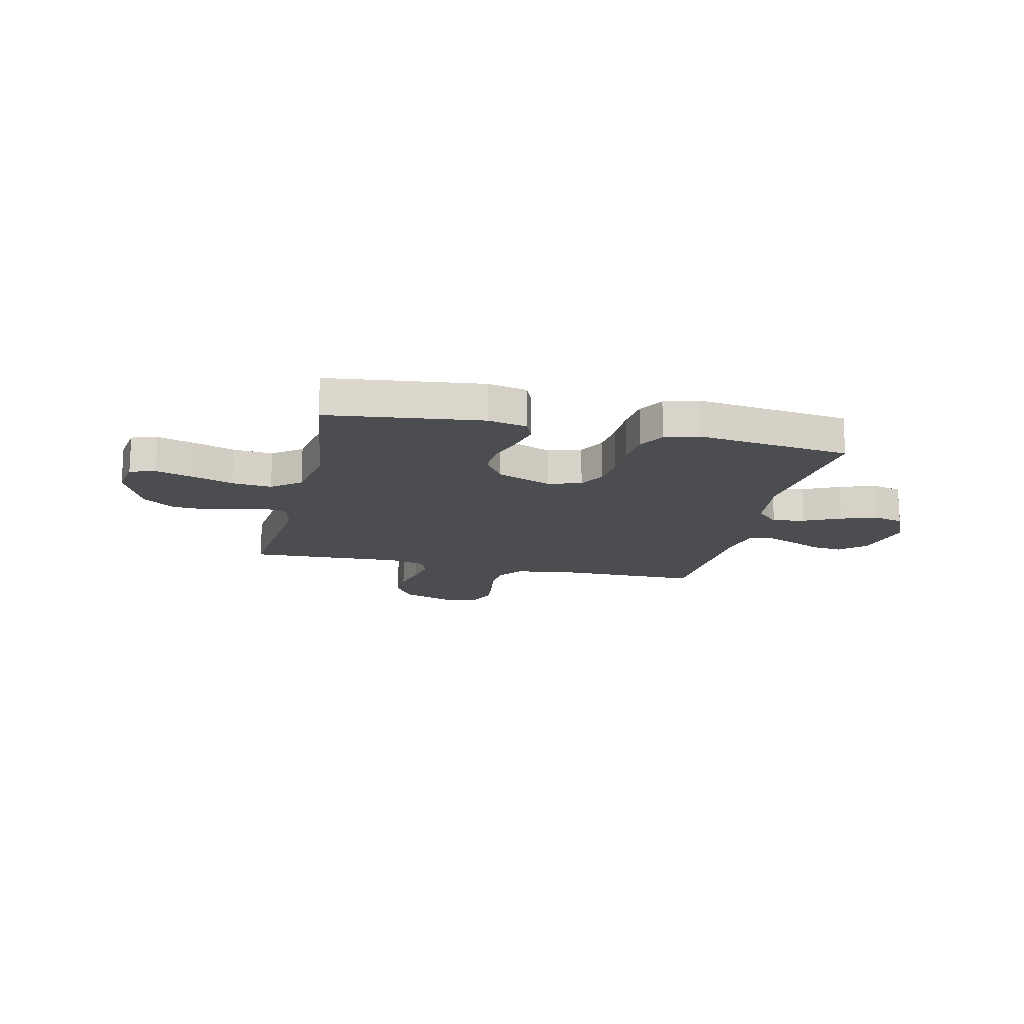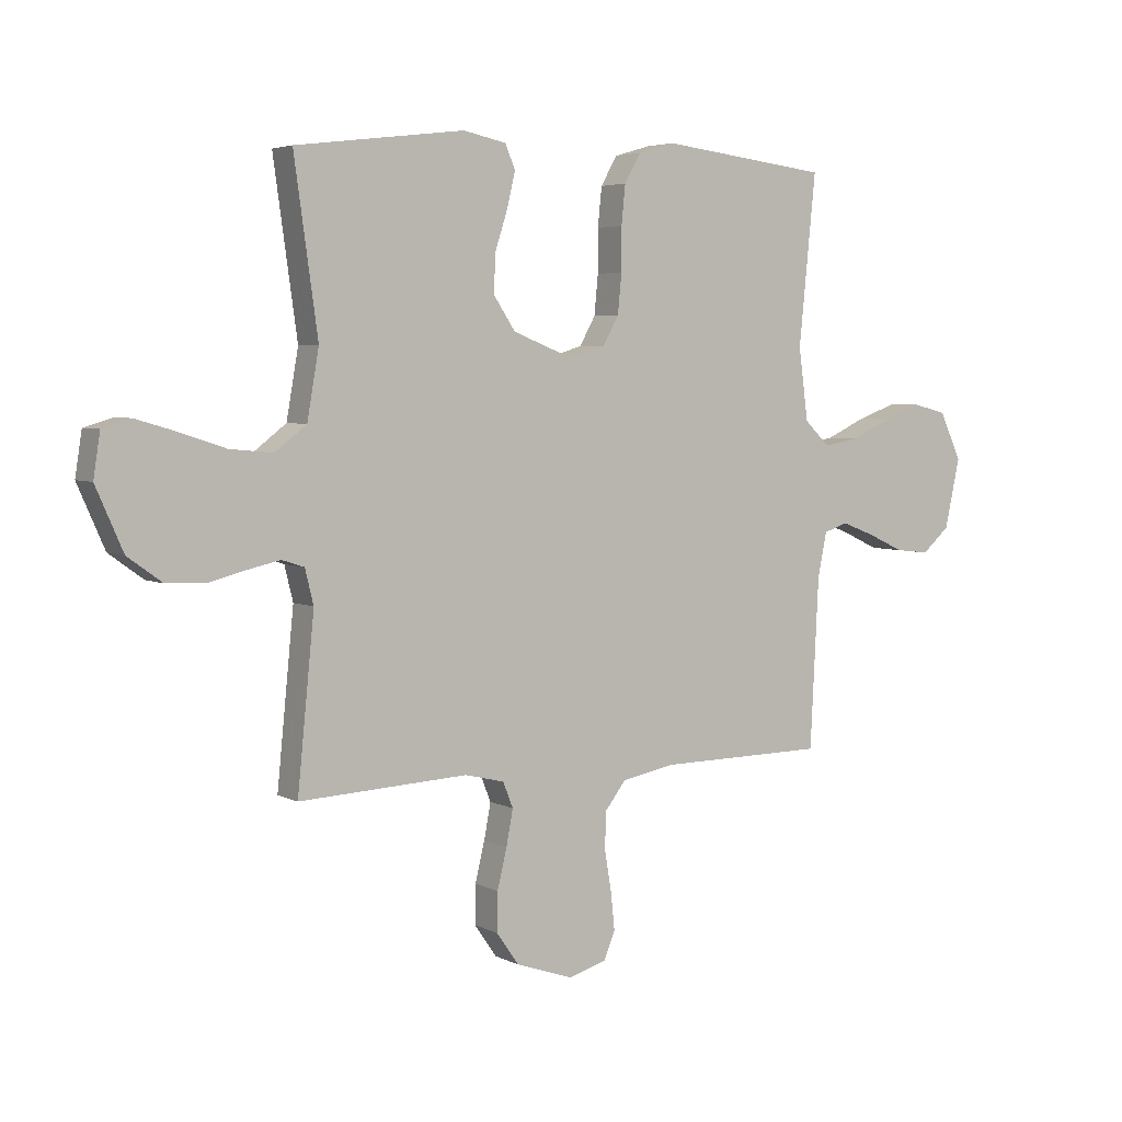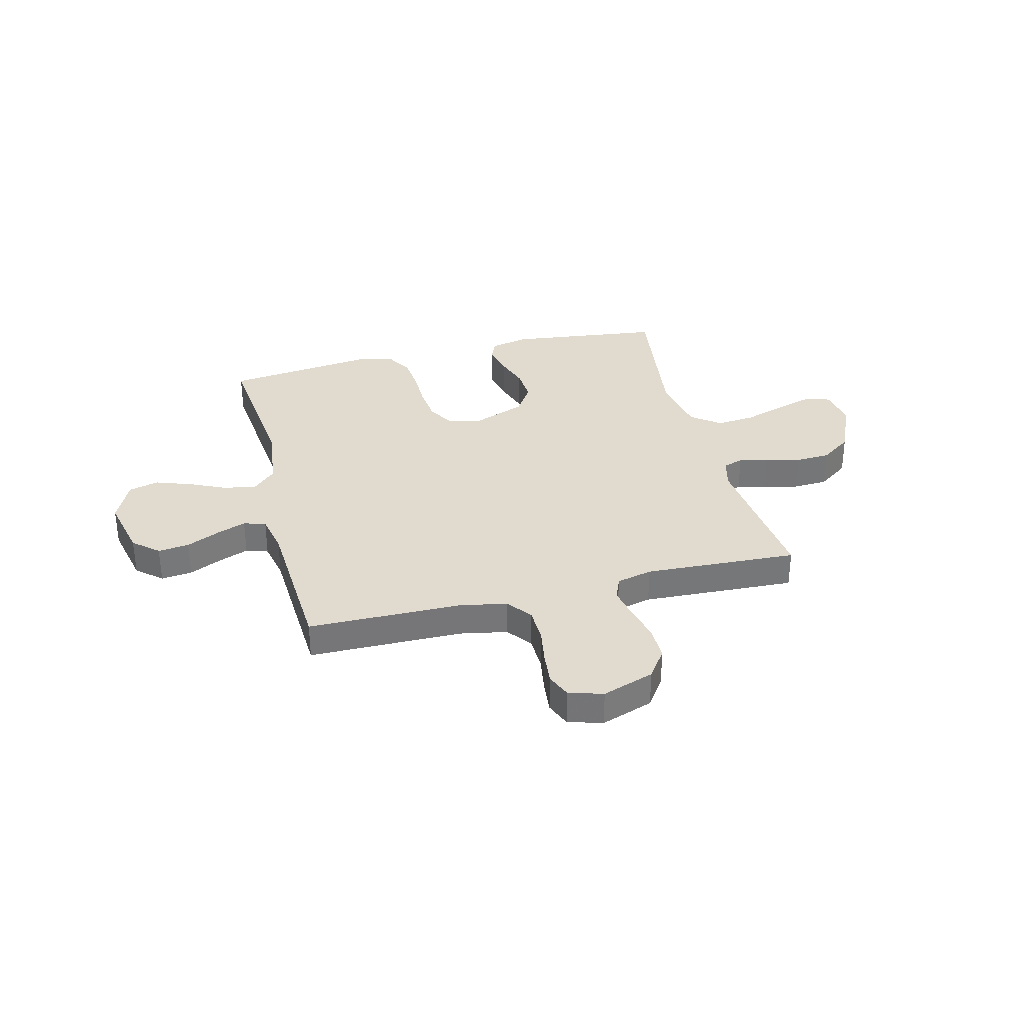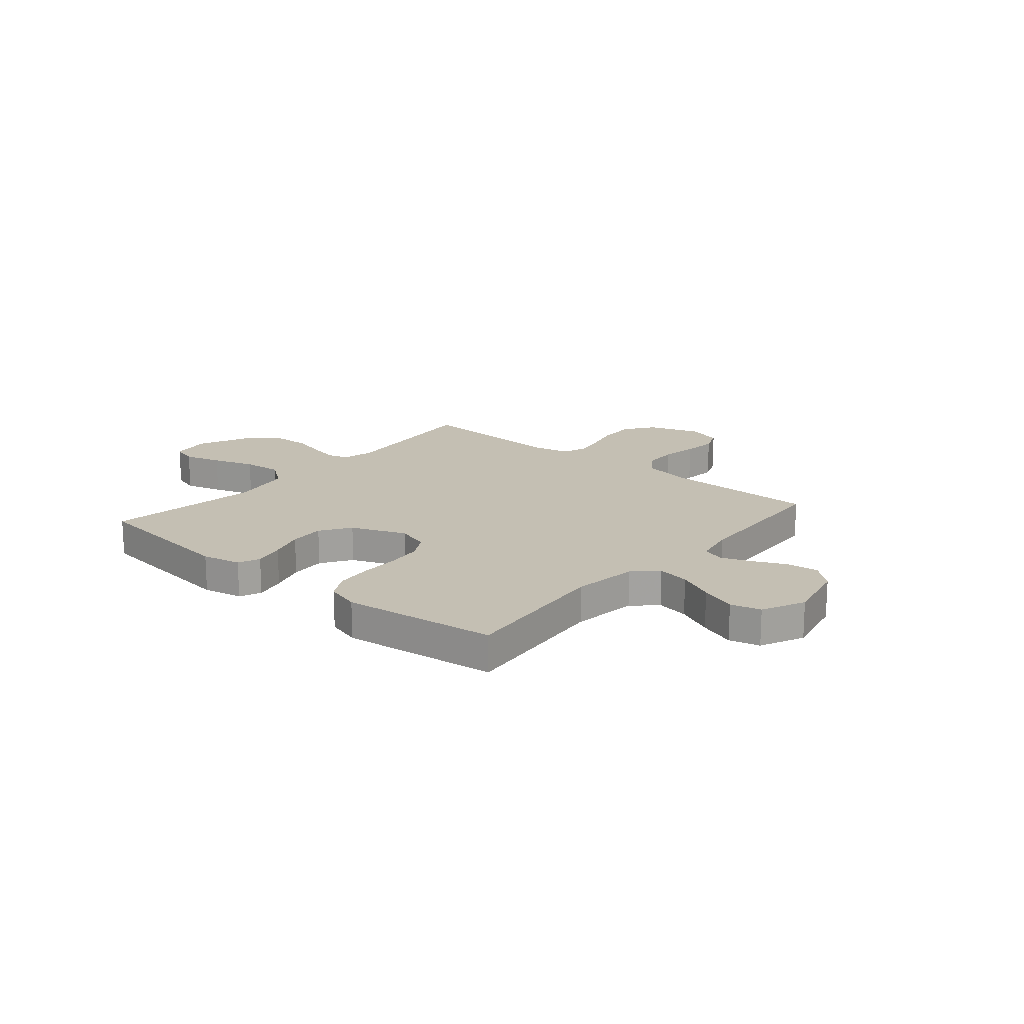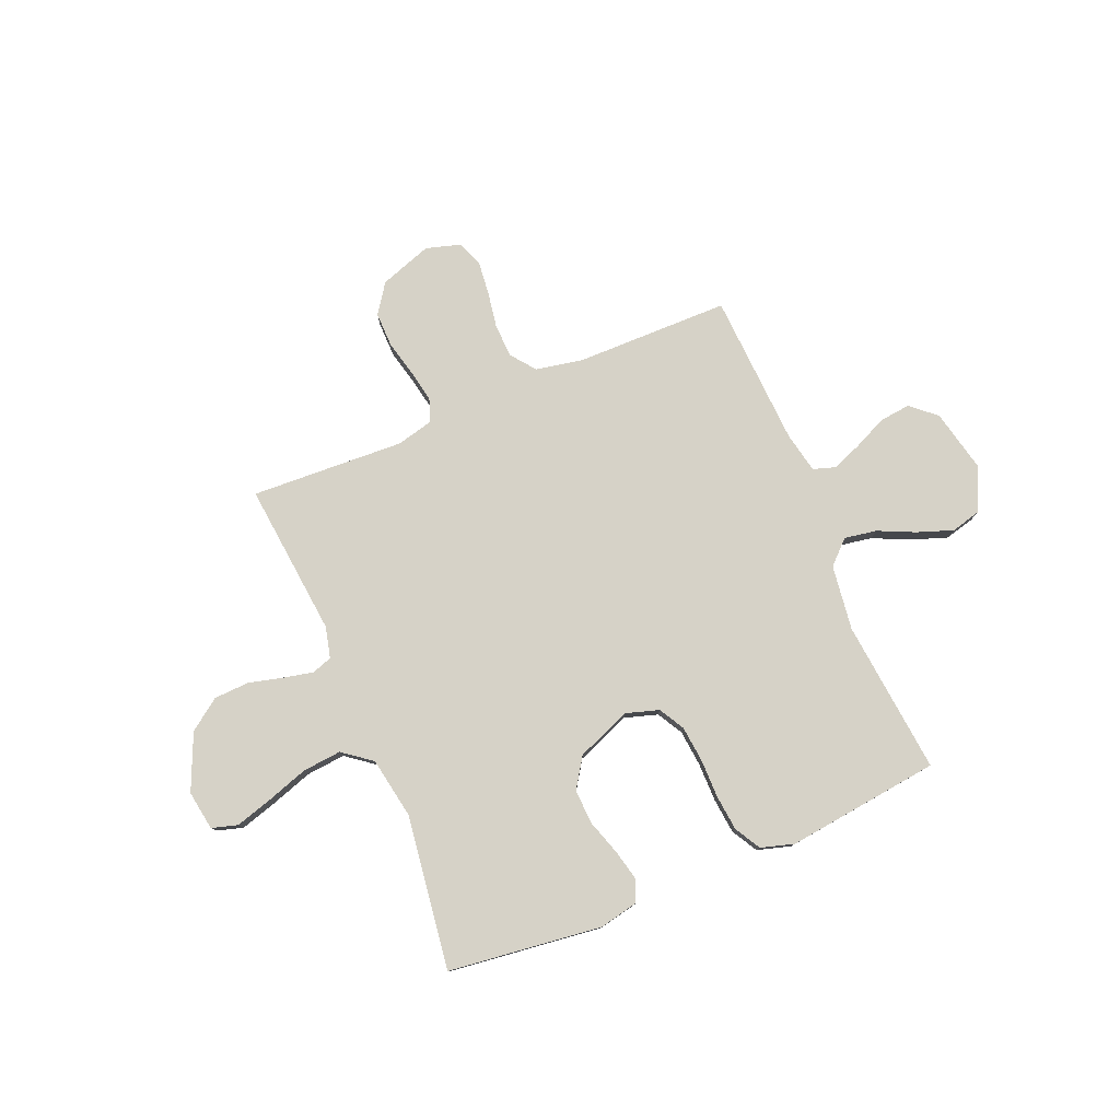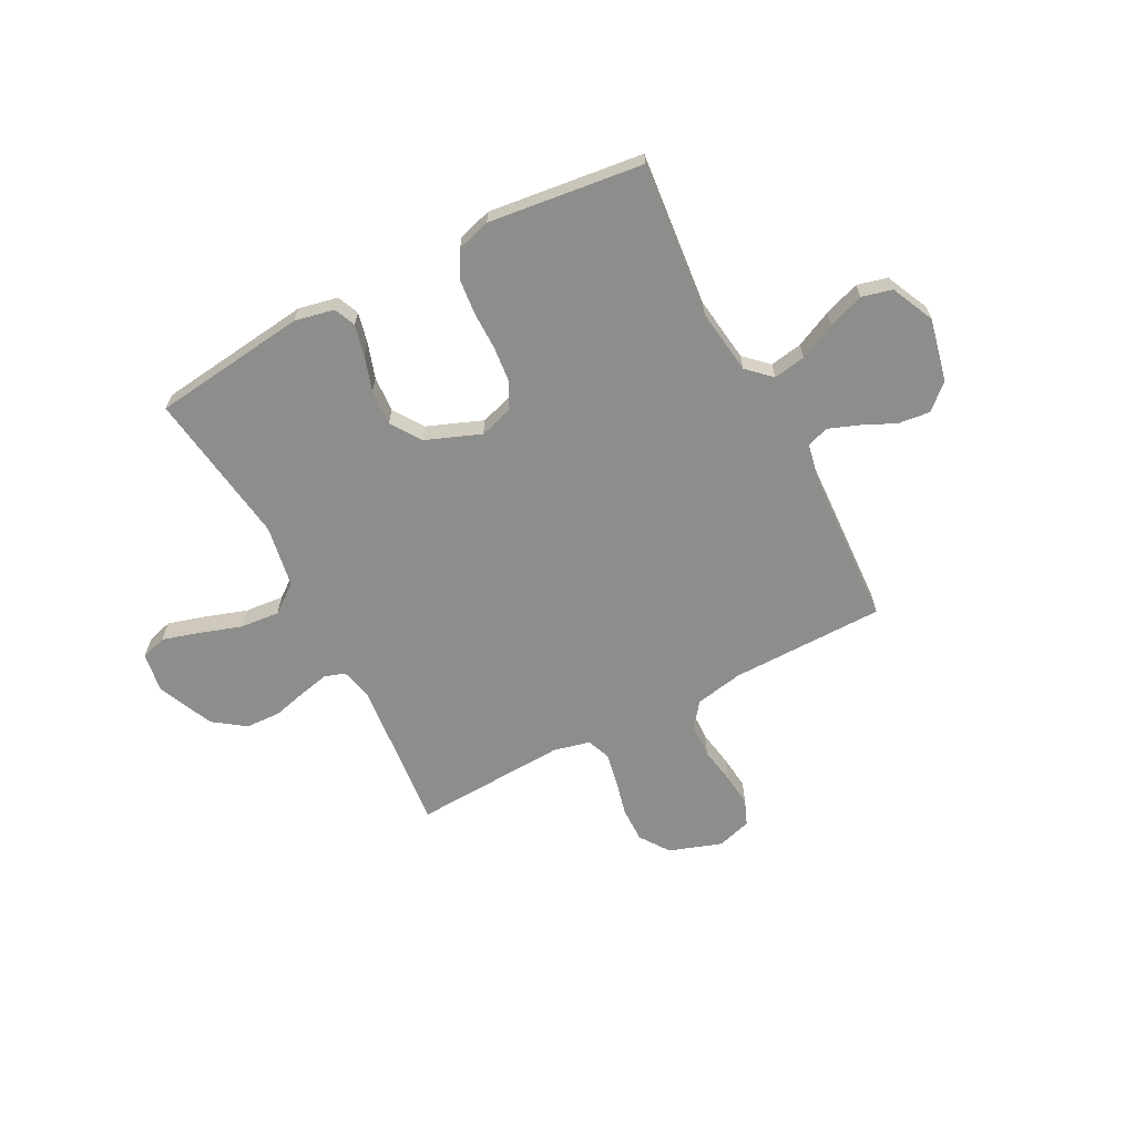
<metadata>
{"format":"obj","ext":"obj","renderer":"f3d","projection":"perspective","resolution":1024,"background":"white","views":[{"elev":-16.0,"azim":-13.0,"up":"+Y"},{"elev":4.4,"azim":-32.7,"up":"+Z"},{"elev":33.4,"azim":165.8,"up":"+Y"},{"elev":17.7,"azim":40.2,"up":"+Y"},{"elev":78.6,"azim":-22.8,"up":"+Y"},{"elev":-64.5,"azim":27.6,"up":"+Y"}]}
</metadata>
<code>
v -0.5 0.07 0.5
v -0.2 0.07 0.537
v -0.124 0.07 0.521
v -0.106 0.07 0.479
v -0.12 0.07 0.419
v -0.142 0.07 0.351
v -0.146 0.07 0.282
v -0.107 0.07 0.223
v 0 0.07 0.181
v 0.064 0.07 0.201
v 0.092 0.07 0.251
v 0.099 0.07 0.321
v 0.099 0.07 0.397
v 0.106 0.07 0.466
v 0.135 0.07 0.517
v 0.2 0.07 0.536
v 0.5 0.07 0.5
v 0.47 0.07 0.2
v 0.487 0.07 0.073
v 0.532 0.07 0.03
v 0.595 0.07 0.041
v 0.666 0.07 0.074
v 0.736 0.07 0.099
v 0.795 0.07 0.084
v 0.834 0.07 0
v 0.807 0.07 -0.123
v 0.758 0.07 -0.166
v 0.697 0.07 -0.159
v 0.632 0.07 -0.129
v 0.574 0.07 -0.107
v 0.531 0.07 -0.121
v 0.515 0.07 -0.2
v 0.5 0.07 -0.5
v 0.2 0.07 -0.503
v 0.107 0.07 -0.521
v 0.07 0.07 -0.569
v 0.068 0.07 -0.635
v 0.08 0.07 -0.706
v 0.087 0.07 -0.772
v 0.067 0.07 -0.821
v 0 0.07 -0.841
v -0.102 0.07 -0.806
v -0.142 0.07 -0.749
v -0.141 0.07 -0.68
v -0.124 0.07 -0.61
v -0.112 0.07 -0.547
v -0.13 0.07 -0.502
v -0.2 0.07 -0.485
v -0.5 0.07 -0.5
v -0.47 0.07 -0.2
v -0.485 0.07 -0.139
v -0.525 0.07 -0.126
v -0.583 0.07 -0.139
v -0.649 0.07 -0.156
v -0.718 0.07 -0.153
v -0.779 0.07 -0.109
v -0.827 0.07 0
v -0.815 0.07 0.077
v -0.765 0.07 0.092
v -0.693 0.07 0.071
v -0.611 0.07 0.044
v -0.535 0.07 0.037
v -0.479 0.07 0.08
v -0.458 0.07 0.2
v -0.5 0 0.5
v -0.2 0 0.537
v -0.124 0 0.521
v -0.106 0 0.479
v -0.12 0 0.419
v -0.142 0 0.351
v -0.146 0 0.282
v -0.107 0 0.223
v 0 0 0.181
v 0.064 0 0.201
v 0.092 0 0.251
v 0.099 0 0.321
v 0.099 0 0.397
v 0.106 0 0.466
v 0.135 0 0.517
v 0.2 0 0.536
v 0.5 0 0.5
v 0.47 0 0.2
v 0.487 0 0.073
v 0.532 0 0.03
v 0.595 0 0.041
v 0.666 0 0.074
v 0.736 0 0.099
v 0.795 0 0.084
v 0.834 0 0
v 0.807 0 -0.123
v 0.758 0 -0.166
v 0.697 0 -0.159
v 0.632 0 -0.129
v 0.574 0 -0.107
v 0.531 0 -0.121
v 0.515 0 -0.2
v 0.5 0 -0.5
v 0.2 0 -0.503
v 0.107 0 -0.521
v 0.07 0 -0.569
v 0.068 0 -0.635
v 0.08 0 -0.706
v 0.087 0 -0.772
v 0.067 0 -0.821
v 0 0 -0.841
v -0.102 0 -0.806
v -0.142 0 -0.749
v -0.141 0 -0.68
v -0.124 0 -0.61
v -0.112 0 -0.547
v -0.13 0 -0.502
v -0.2 0 -0.485
v -0.5 0 -0.5
v -0.47 0 -0.2
v -0.485 0 -0.139
v -0.525 0 -0.126
v -0.583 0 -0.139
v -0.649 0 -0.156
v -0.718 0 -0.153
v -0.779 0 -0.109
v -0.827 0 0
v -0.815 0 0.077
v -0.765 0 0.092
v -0.693 0 0.071
v -0.611 0 0.044
v -0.535 0 0.037
v -0.479 0 0.08
v -0.458 0 0.2
f 58 59 60 61
f 56 57 58 61
f 56 61 62
f 53 54 55 56
f 52 53 56 62
f 51 52 62 63
f 48 49 50
f 47 48 50 51
f 42 43 44 45
f 42 45 46
f 41 42 46
f 40 41 46
f 37 38 39 40
f 37 40 46 47
f 32 33 34
f 31 32 34 35
f 26 27 28 29
f 26 29 30
f 25 26 30
f 24 25 30 31
f 21 22 23 24
f 15 16 17 18
f 15 18 19
f 12 13 14 15
f 11 12 15 19
f 10 11 19 20
f 3 4 5 6
f 1 2 3 6
f 64 1 6 7
f 63 64 7 8
f 51 63 8 9
f 36 37 47 51
f 35 36 51 9
f 31 35 9 10
f 21 24 31
f 20 21 31
f 10 20 31
f 125 124 123 122
f 125 122 121 120
f 126 125 120
f 120 119 118 117
f 126 120 117 116
f 127 126 116 115
f 114 113 112
f 115 114 112 111
f 109 108 107 106
f 110 109 106
f 110 106 105
f 110 105 104
f 104 103 102 101
f 111 110 104 101
f 98 97 96
f 99 98 96 95
f 93 92 91 90
f 94 93 90
f 94 90 89
f 95 94 89 88
f 88 87 86 85
f 82 81 80 79
f 83 82 79
f 79 78 77 76
f 83 79 76 75
f 84 83 75 74
f 70 69 68 67
f 70 67 66 65
f 71 70 65 128
f 72 71 128 127
f 73 72 127 115
f 115 111 101 100
f 73 115 100 99
f 74 73 99 95
f 95 88 85
f 95 85 84
f 95 84 74
f 1 65 66 2
f 2 66 67 3
f 3 67 68 4
f 4 68 69 5
f 5 69 70 6
f 6 70 71 7
f 7 71 72 8
f 8 72 73 9
f 9 73 74 10
f 10 74 75 11
f 11 75 76 12
f 12 76 77 13
f 13 77 78 14
f 14 78 79 15
f 15 79 80 16
f 16 80 81 17
f 17 81 82 18
f 18 82 83 19
f 19 83 84 20
f 20 84 85 21
f 21 85 86 22
f 22 86 87 23
f 23 87 88 24
f 24 88 89 25
f 25 89 90 26
f 26 90 91 27
f 27 91 92 28
f 28 92 93 29
f 29 93 94 30
f 30 94 95 31
f 31 95 96 32
f 32 96 97 33
f 33 97 98 34
f 34 98 99 35
f 35 99 100 36
f 36 100 101 37
f 37 101 102 38
f 38 102 103 39
f 39 103 104 40
f 40 104 105 41
f 41 105 106 42
f 42 106 107 43
f 43 107 108 44
f 44 108 109 45
f 45 109 110 46
f 46 110 111 47
f 47 111 112 48
f 48 112 113 49
f 49 113 114 50
f 50 114 115 51
f 51 115 116 52
f 52 116 117 53
f 53 117 118 54
f 54 118 119 55
f 55 119 120 56
f 56 120 121 57
f 57 121 122 58
f 58 122 123 59
f 59 123 124 60
f 60 124 125 61
f 61 125 126 62
f 62 126 127 63
f 63 127 128 64
f 64 128 65 1

</code>
